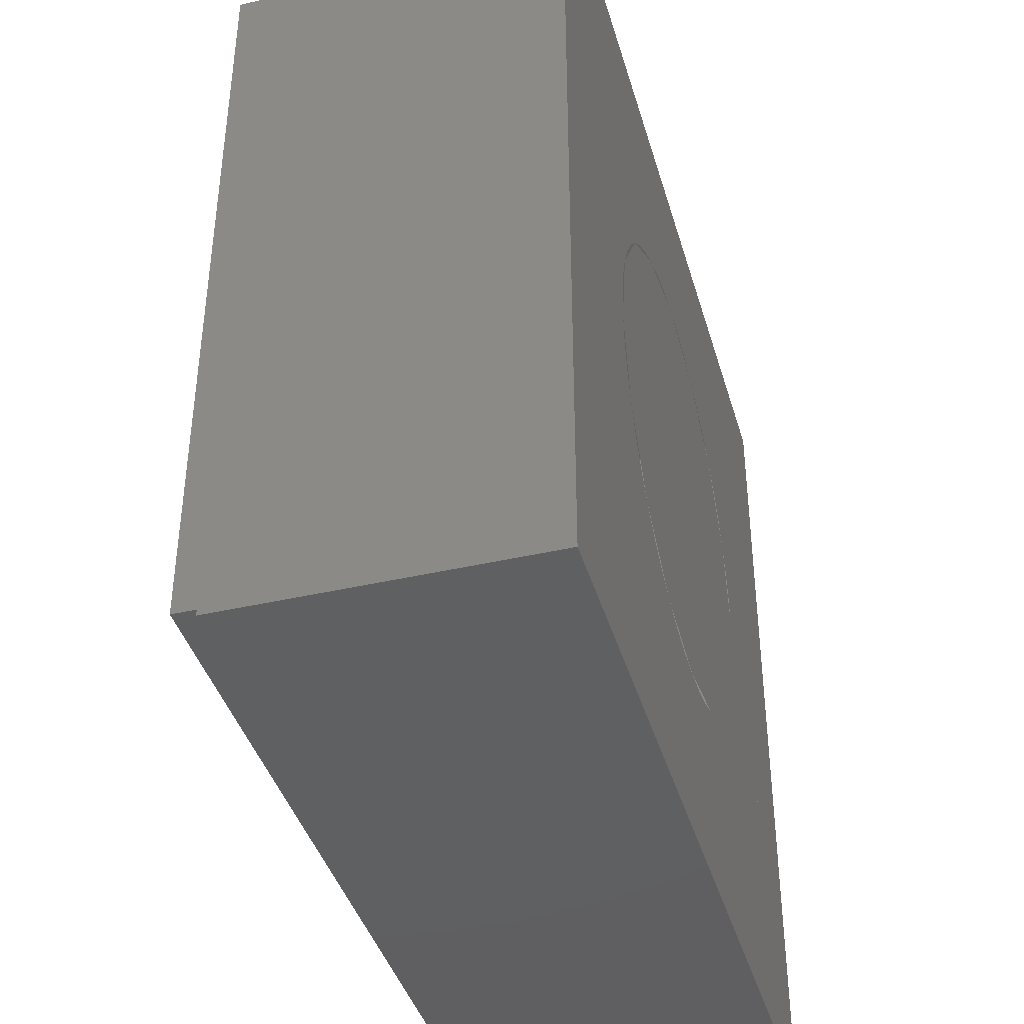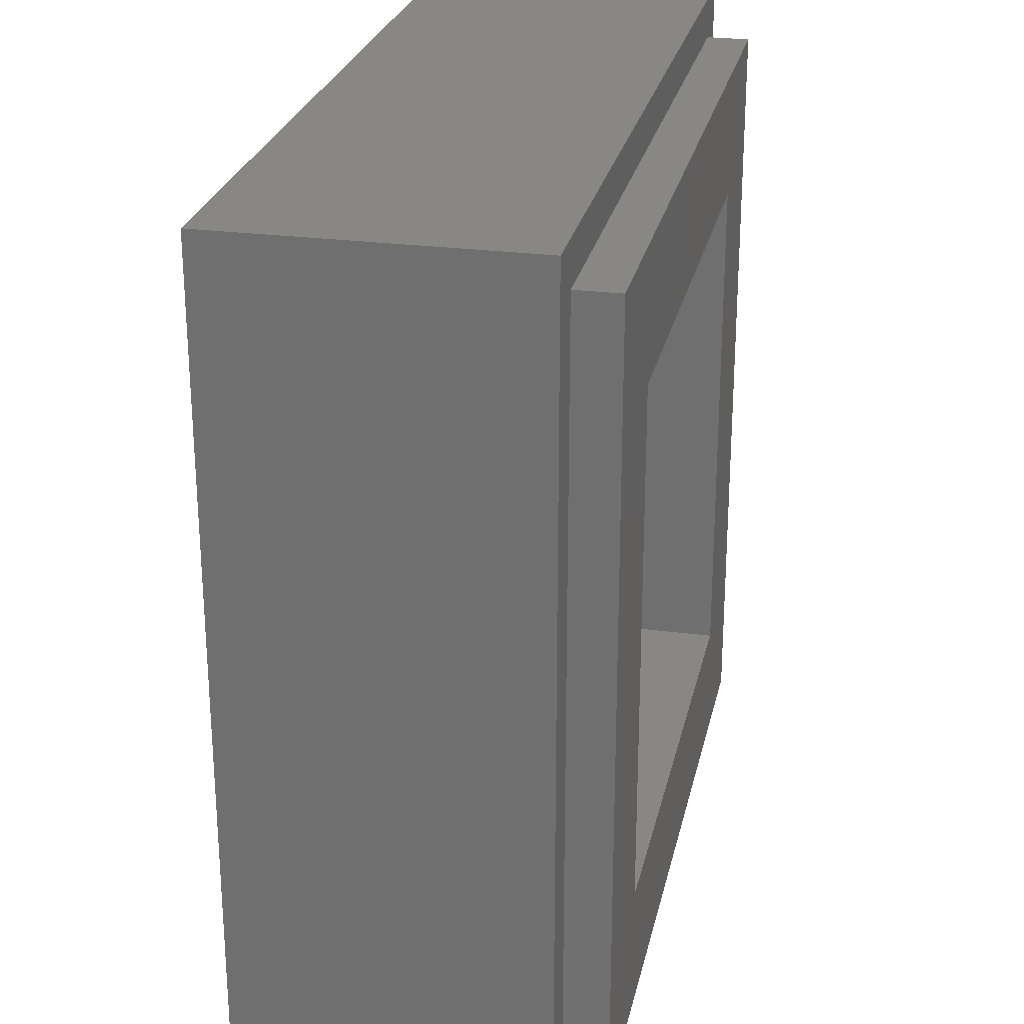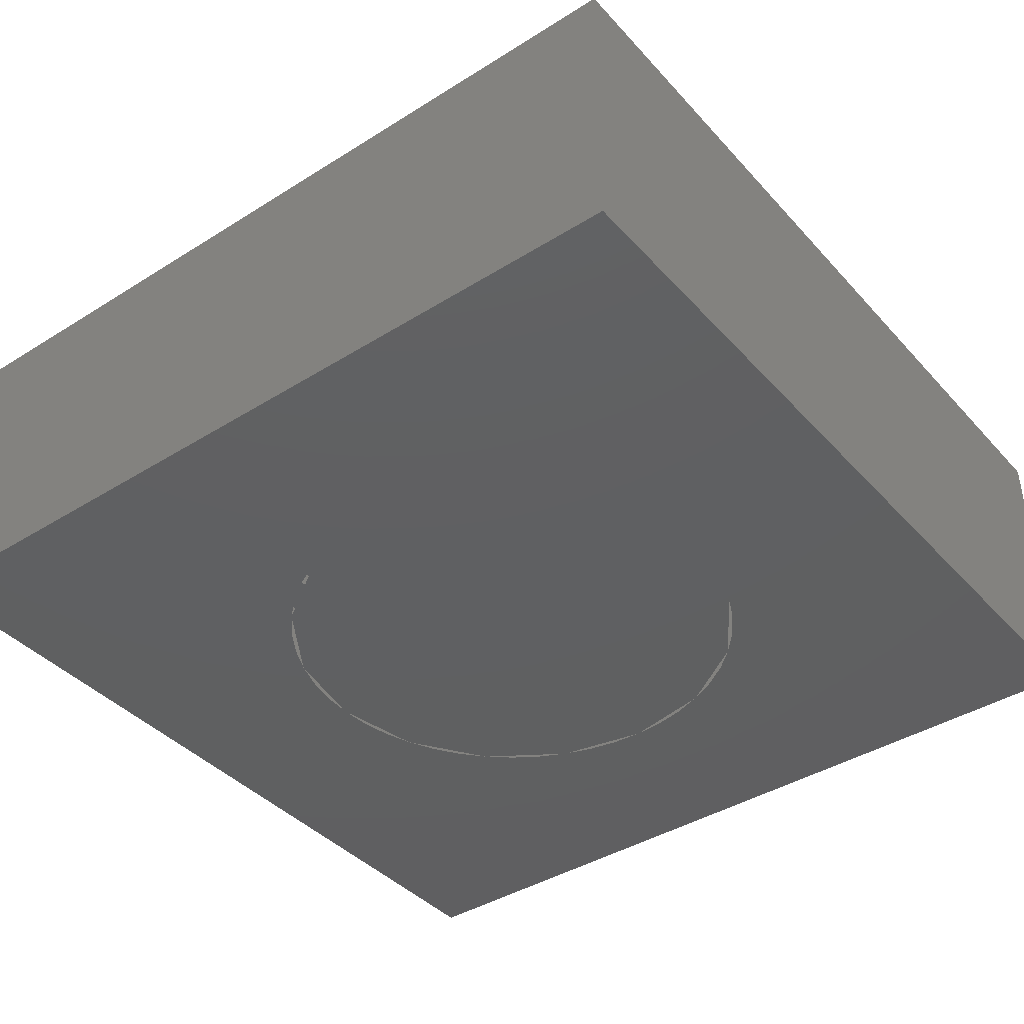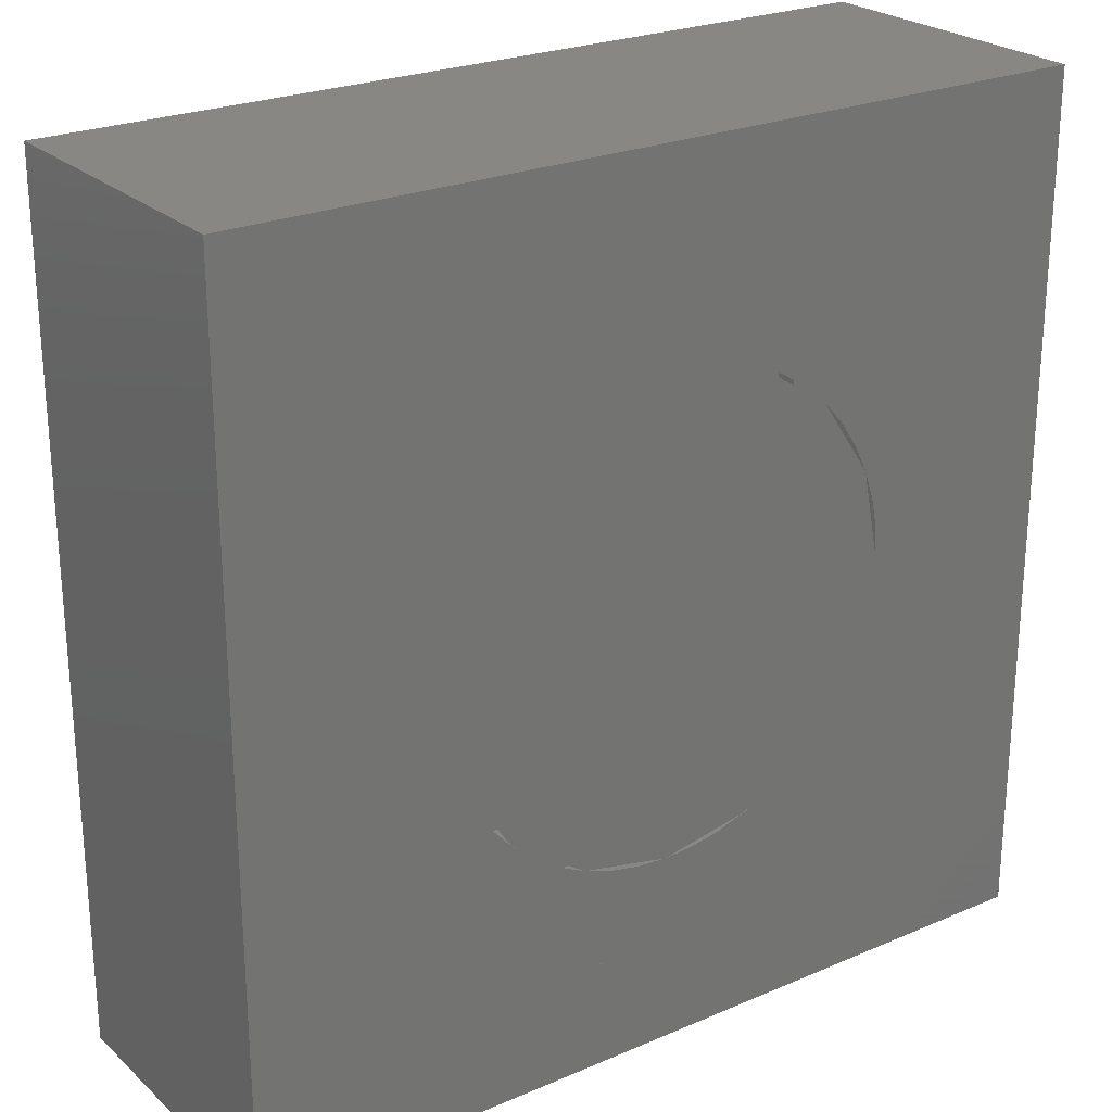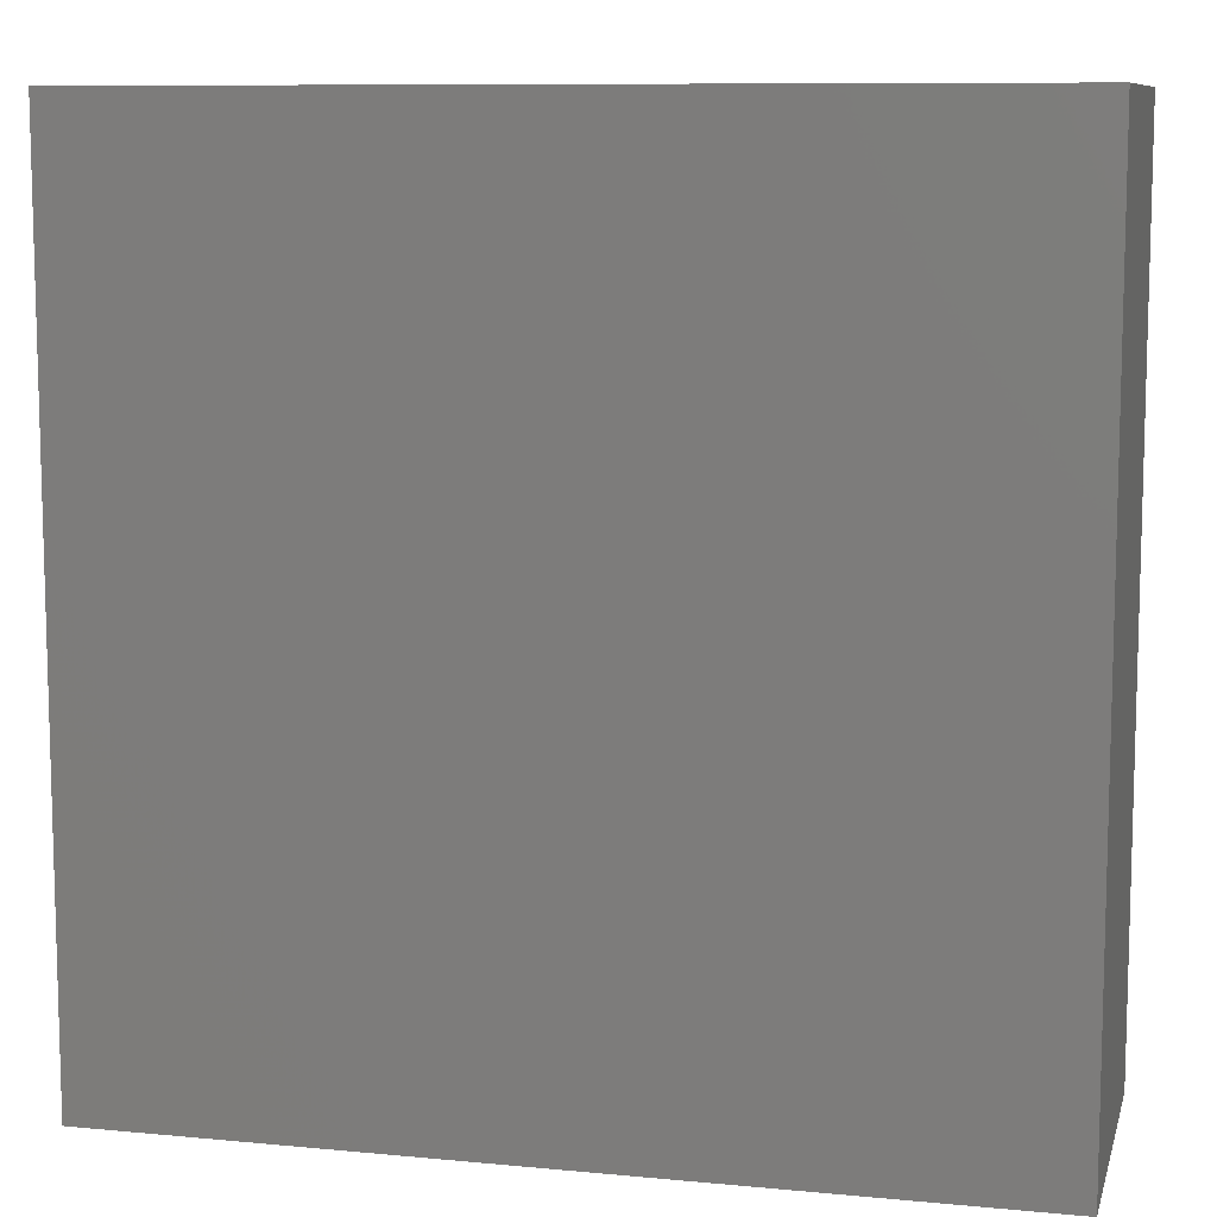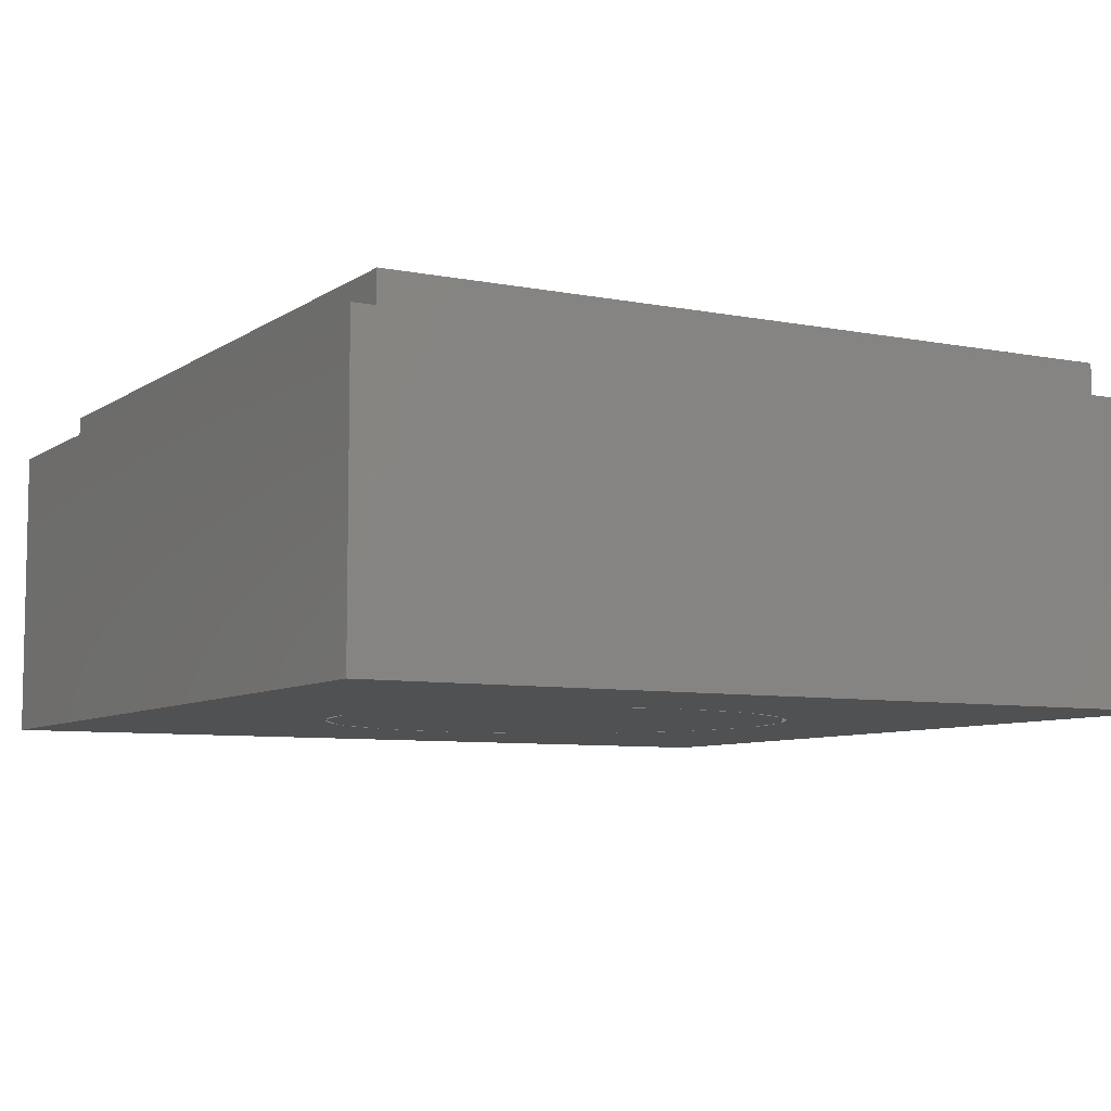
<metadata>
{"format":"stl","ext":"stl","renderer":"f3d","projection":"perspective","resolution":1024,"background":"white","views":[{"elev":-40.7,"azim":-74.2,"up":"+Z"},{"elev":25.7,"azim":102.0,"up":"+Z"},{"elev":-40.4,"azim":127.6,"up":"+Y"},{"elev":24.5,"azim":-35.1,"up":"+Z"},{"elev":9.5,"azim":13.9,"up":"+Z"},{"elev":-7.3,"azim":150.6,"up":"+Y"}]}
</metadata>
<code>
# stl→obj: 229 verts, 378 faces
v -4 2.8 4
v -4 0 4
v 4 0 4
v 4 2.8 4
v -4 2.8 -4
v -4 0 -4
v 4 2.8 -4
v 4 0 -4
v -2.4 1.6 2.4
v 2.4 1.6 2.4
v 2.4 1.6 -2.4
v -2.4 1.6 -2.4
v -2.4 3.2 2.4
v 2.4 3.2 2.4
v -2.4 3.2 -2.4
v 2.4 3.2 -2.4
v -3.6 3.2 3.6
v -3.6 2.8 3.6
v 3.6 2.8 3.6
v 3.6 3.2 3.6
v -3.6 3.2 -3.6
v -3.6 2.8 -3.6
v 3.6 3.2 -3.6
v 3.6 2.8 -3.6
v 2.4 0 0
v 2.379 0 0.3132
v 2.181 0 0.2871
v 2.2 0 0
v 2.318 0 0.6211
v 2.125 0 0.5694
v 2.217 0 0.9185
v 2.033 0 0.8419
v 2.078 0 1.2
v 1.905 0 1.1
v 1.904 0 1.461
v 1.746 0 1.339
v 1.697 0 1.697
v 1.556 0 1.556
v 1.461 0 1.904
v 1.339 0 1.746
v 1.2 0 2.078
v 1.1 0 1.905
v 0.9185 0 2.217
v 0.8419 0 2.033
v 0.6211 0 2.318
v 0.5694 0 2.125
v 0.3132 0 2.379
v 0.2871 0 2.181
v 0 0 2.4
v 0 0 2.2
v -0.3132 0 2.379
v -0.2871 0 2.181
v -0.6211 0 2.318
v -0.5694 0 2.125
v -0.9185 0 2.217
v -0.8419 0 2.033
v -1.2 0 2.078
v -1.1 0 1.905
v -1.461 0 1.904
v -1.339 0 1.746
v -1.697 0 1.697
v -1.556 0 1.556
v -1.904 0 1.461
v -1.746 0 1.339
v -2.078 0 1.2
v -1.905 0 1.1
v -2.217 0 0.9185
v -2.033 0 0.8419
v -2.318 0 0.6211
v -2.125 0 0.5694
v -2.379 0 0.3132
v -2.181 0 0.2871
v -2.4 0 0
v -2.2 0 0
v -2.379 0 -0.3132
v -2.181 0 -0.2871
v -2.318 0 -0.6211
v -2.125 0 -0.5694
v -2.217 0 -0.9185
v -2.033 0 -0.8419
v -2.078 0 -1.2
v -1.905 0 -1.1
v -1.904 0 -1.461
v -1.746 0 -1.339
v -1.697 0 -1.697
v -1.556 0 -1.556
v -1.461 0 -1.904
v -1.339 0 -1.746
v -1.2 0 -2.078
v -1.1 0 -1.905
v -0.9185 0 -2.217
v -0.8419 0 -2.033
v -0.6211 0 -2.318
v -0.5694 0 -2.125
v -0.3132 0 -2.379
v -0.2871 0 -2.181
v 0 0 -2.4
v 0 0 -2.2
v 0.3132 0 -2.379
v 0.2871 0 -2.181
v 0.6211 0 -2.318
v 0.5694 0 -2.125
v 0.9185 0 -2.217
v 0.8419 0 -2.033
v 1.2 0 -2.078
v 1.1 0 -1.905
v 1.461 0 -1.904
v 1.339 0 -1.746
v 1.697 0 -1.697
v 1.556 0 -1.556
v 1.904 0 -1.461
v 1.746 0 -1.339
v 2.078 0 -1.2
v 1.905 0 -1.1
v 2.217 0 -0.9185
v 2.033 0 -0.8419
v 2.318 0 -0.6211
v 2.125 0 -0.5694
v 2.379 0 -0.3132
v 2.181 0 -0.2871
v 2.8 0 0
v 2.776 0 0.3654
v 2.704 0 0.7246
v 2.587 0 1.072
v 2.425 0 1.4
v 2.221 0 1.705
v 1.98 0 1.98
v 1.705 0 2.221
v 1.4 0 2.425
v 1.072 0 2.587
v 0.7246 0 2.704
v 0.3654 0 2.776
v 0 0 2.8
v -0.3654 0 2.776
v -0.7246 0 2.704
v -1.072 0 2.587
v -1.4 0 2.425
v -1.705 0 2.221
v -1.98 0 1.98
v -2.221 0 1.705
v -2.425 0 1.4
v -2.587 0 1.072
v -2.704 0 0.7246
v -2.776 0 0.3654
v -2.8 0 0
v -2.776 0 -0.3654
v -2.704 0 -0.7246
v -2.587 0 -1.072
v -2.425 0 -1.4
v -2.221 0 -1.705
v -1.98 0 -1.98
v -1.705 0 -2.221
v -1.4 0 -2.425
v -1.072 0 -2.587
v -0.7246 0 -2.704
v -0.3654 0 -2.776
v 0 0 -2.8
v 0.3654 0 -2.776
v 0.7246 0 -2.704
v 1.072 0 -2.587
v 1.4 0 -2.425
v 1.705 0 -2.221
v 1.98 0 -1.98
v 2.221 0 -1.705
v 2.425 0 -1.4
v 2.587 0 -1.072
v 2.704 0 -0.7246
v 2.776 0 -0.3654
v 3 0 0
v 2.974 0 0.3915
v 2.898 0 0.7764
v 2.772 0 1.148
v 2.598 0 1.5
v 2.38 0 1.826
v 2.121 0 2.121
v 1.826 0 2.38
v 1.5 0 2.598
v 1.148 0 2.772
v 0.7764 0 2.898
v 0.3915 0 2.974
v 0 0 3
v -0.3915 0 2.974
v -0.7764 0 2.898
v -1.148 0 2.772
v -1.5 0 2.598
v -1.826 0 2.38
v -2.121 0 2.121
v -2.38 0 1.826
v -2.598 0 1.5
v -2.772 0 1.148
v -2.898 0 0.7764
v -2.974 0 0.3915
v -3 0 0
v -2.974 0 -0.3915
v -2.898 0 -0.7764
v -2.772 0 -1.148
v -2.598 0 -1.5
v -2.38 0 -1.826
v -2.121 0 -2.121
v -1.826 0 -2.38
v -1.5 0 -2.598
v -1.148 0 -2.772
v -0.7764 0 -2.898
v -0.3915 0 -2.974
v 0 0 -3
v 0.3915 0 -2.974
v 0.7764 0 -2.898
v 1.148 0 -2.772
v 1.5 0 -2.598
v 1.826 0 -2.38
v 2.121 0 -2.121
v 2.38 0 -1.826
v 2.598 0 -1.5
v 2.772 0 -1.148
v 2.898 0 -0.7764
v 2.974 0 -0.3915
v 3 0 -3
v 1.869 0 -3
v 0.2688 0 -1.4
v 1.4 0 -1.4
v 3 0 3
v -3 0 3
v -3 0 -3
v 0 0 0
v 1.745 0 -1.339
v 2.181 0 -0.2872
v 1.443 0 -2.575
v 0.842 0 -2.033
v 0.8776 0 -2.009
f 1 2 3
f 3 4 1
f 5 6 2
f 2 1 5
f 7 8 6
f 6 5 7
f 4 3 8
f 8 7 4
f 9 10 11
f 11 12 9
f 9 13 14
f 14 10 9
f 12 15 13
f 13 9 12
f 11 16 15
f 15 12 11
f 10 14 16
f 16 11 10
f 17 18 19
f 19 20 17
f 21 22 18
f 18 17 21
f 23 24 22
f 22 21 23
f 20 19 24
f 24 23 20
f 20 14 13
f 13 17 20
f 17 13 15
f 15 21 17
f 21 15 16
f 16 23 21
f 23 16 14
f 14 20 23
f 4 19 18
f 18 1 4
f 1 18 22
f 22 5 1
f 5 22 24
f 24 7 5
f 7 24 19
f 19 4 7
f 25 26 27
f 27 28 25
f 26 29 30
f 30 27 26
f 29 31 32
f 32 30 29
f 31 33 34
f 34 32 31
f 33 35 36
f 36 34 33
f 35 37 38
f 38 36 35
f 37 39 40
f 40 38 37
f 39 41 42
f 42 40 39
f 41 43 44
f 44 42 41
f 43 45 46
f 46 44 43
f 45 47 48
f 48 46 45
f 47 49 50
f 50 48 47
f 49 51 52
f 52 50 49
f 51 53 54
f 54 52 51
f 53 55 56
f 56 54 53
f 55 57 58
f 58 56 55
f 57 59 60
f 60 58 57
f 59 61 62
f 62 60 59
f 61 63 64
f 64 62 61
f 63 65 66
f 66 64 63
f 65 67 68
f 68 66 65
f 67 69 70
f 70 68 67
f 69 71 72
f 72 70 69
f 71 73 74
f 74 72 71
f 73 75 76
f 76 74 73
f 75 77 78
f 78 76 75
f 77 79 80
f 80 78 77
f 79 81 82
f 82 80 79
f 81 83 84
f 84 82 81
f 83 85 86
f 86 84 83
f 85 87 88
f 88 86 85
f 87 89 90
f 90 88 87
f 89 91 92
f 92 90 89
f 91 93 94
f 94 92 91
f 93 95 96
f 96 94 93
f 95 97 98
f 98 96 95
f 97 99 100
f 100 98 97
f 99 101 102
f 102 100 99
f 101 103 104
f 104 102 101
f 103 105 106
f 106 104 103
f 105 107 108
f 108 106 105
f 107 109 110
f 110 108 107
f 109 111 112
f 112 110 109
f 111 113 114
f 114 112 111
f 113 115 116
f 116 114 113
f 115 117 118
f 118 116 115
f 117 119 120
f 120 118 117
f 119 25 28
f 28 120 119
f 121 122 26
f 26 25 121
f 122 123 29
f 29 26 122
f 123 124 31
f 31 29 123
f 124 125 33
f 33 31 124
f 125 126 35
f 35 33 125
f 126 127 37
f 37 35 126
f 127 128 39
f 39 37 127
f 128 129 41
f 41 39 128
f 129 130 43
f 43 41 129
f 130 131 45
f 45 43 130
f 131 132 47
f 47 45 131
f 132 133 49
f 49 47 132
f 133 134 51
f 51 49 133
f 134 135 53
f 53 51 134
f 135 136 55
f 55 53 135
f 136 137 57
f 57 55 136
f 137 138 59
f 59 57 137
f 138 139 61
f 61 59 138
f 139 140 63
f 63 61 139
f 140 141 65
f 65 63 140
f 141 142 67
f 67 65 141
f 142 143 69
f 69 67 142
f 143 144 71
f 71 69 143
f 144 145 73
f 73 71 144
f 145 146 75
f 75 73 145
f 146 147 77
f 77 75 146
f 147 148 79
f 79 77 147
f 148 149 81
f 81 79 148
f 149 150 83
f 83 81 149
f 150 151 85
f 85 83 150
f 151 152 87
f 87 85 151
f 152 153 89
f 89 87 152
f 153 154 91
f 91 89 153
f 154 155 93
f 93 91 154
f 155 156 95
f 95 93 155
f 156 157 97
f 97 95 156
f 157 158 99
f 99 97 157
f 158 159 101
f 101 99 158
f 159 160 103
f 103 101 159
f 160 161 105
f 105 103 160
f 161 162 107
f 107 105 161
f 162 163 109
f 109 107 162
f 163 164 111
f 111 109 163
f 164 165 113
f 113 111 164
f 165 166 115
f 115 113 165
f 166 167 117
f 117 115 166
f 167 168 119
f 119 117 167
f 168 121 25
f 25 119 168
f 169 170 122
f 122 121 169
f 170 171 123
f 123 122 170
f 171 172 124
f 124 123 171
f 172 173 125
f 125 124 172
f 173 174 126
f 126 125 173
f 174 175 127
f 127 126 174
f 175 176 128
f 128 127 175
f 176 177 129
f 129 128 176
f 177 178 130
f 130 129 177
f 178 179 131
f 131 130 178
f 179 180 132
f 132 131 179
f 180 181 133
f 133 132 180
f 181 182 134
f 134 133 181
f 182 183 135
f 135 134 182
f 183 184 136
f 136 135 183
f 184 185 137
f 137 136 184
f 185 186 138
f 138 137 185
f 186 187 139
f 139 138 186
f 187 188 140
f 140 139 187
f 188 189 141
f 141 140 188
f 189 190 142
f 142 141 189
f 190 191 143
f 143 142 190
f 191 192 144
f 144 143 191
f 192 193 145
f 145 144 192
f 193 194 146
f 146 145 193
f 194 195 147
f 147 146 194
f 195 196 148
f 148 147 195
f 196 197 149
f 149 148 196
f 197 198 150
f 150 149 197
f 198 199 151
f 151 150 198
f 199 200 152
f 152 151 199
f 200 201 153
f 153 152 200
f 201 202 154
f 154 153 201
f 202 203 155
f 155 154 202
f 203 204 156
f 156 155 203
f 204 205 157
f 157 156 204
f 205 206 158
f 158 157 205
f 206 207 159
f 159 158 206
f 207 208 160
f 160 159 207
f 208 209 161
f 161 160 208
f 209 210 162
f 162 161 209
f 210 211 163
f 163 162 210
f 211 212 164
f 164 163 211
f 212 213 165
f 165 164 212
f 213 214 166
f 166 165 213
f 214 215 167
f 167 166 214
f 215 216 168
f 168 167 215
f 216 169 121
f 121 168 216
f 217 218 219
f 219 220 217
f 172 169 221
f 175 172 221
f 178 175 221
f 181 178 221
f 184 181 222
f 187 184 222
f 190 187 222
f 193 190 222
f 196 193 223
f 199 196 223
f 202 199 223
f 205 202 223
f 224 28 32
f 224 32 38
f 224 38 44
f 224 44 50
f 224 50 56
f 224 56 62
f 224 62 68
f 224 68 74
f 224 74 80
f 224 80 86
f 224 86 92
f 224 92 98
f 224 110 225
f 225 114 224
f 224 114 116
f 116 118 224
f 224 118 226
f 226 28 224
f 169 217 214
f 214 217 211
f 227 218 208
f 208 218 205
f 228 219 229
f 98 219 228
f 219 98 224
f 224 220 219
f 223 6 2
f 2 222 223
f 222 2 3
f 3 221 222
f 221 3 8
f 8 217 221
f 217 8 6
f 6 223 217

</code>
